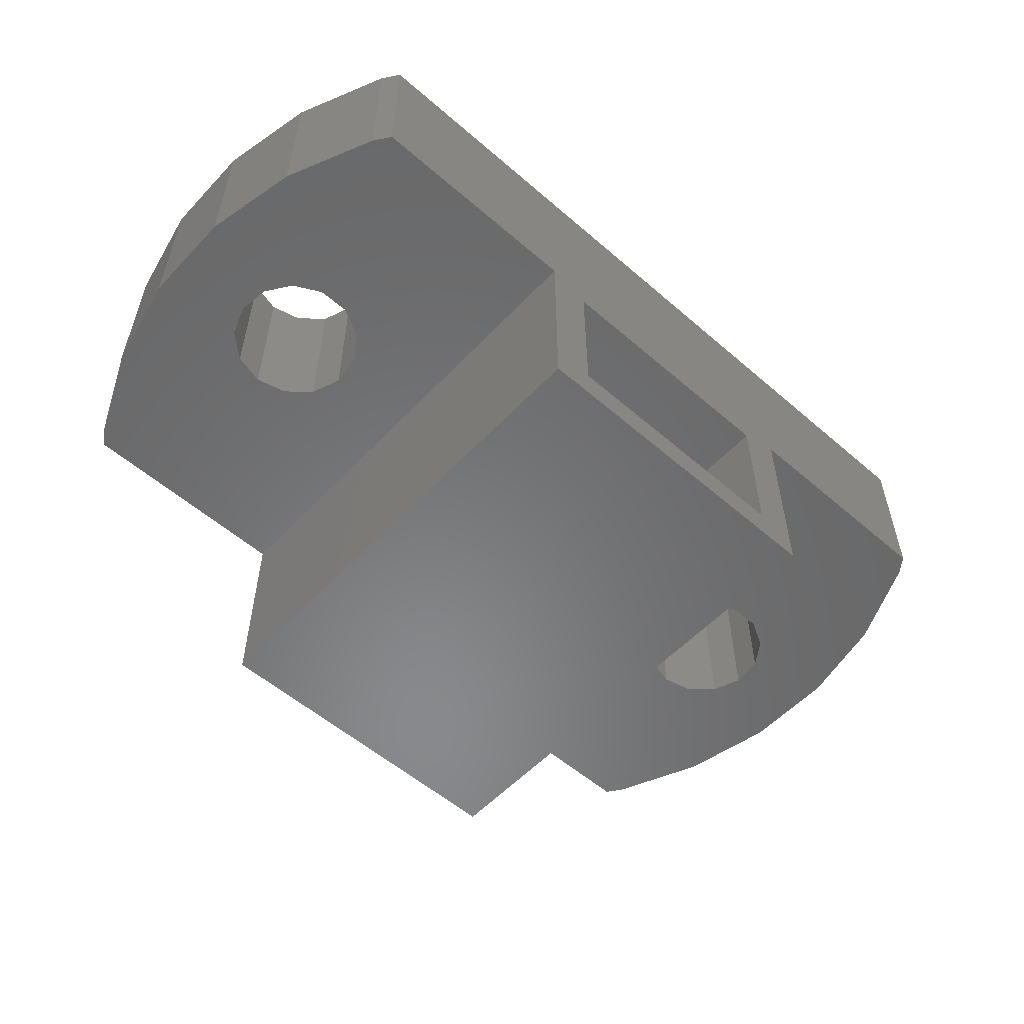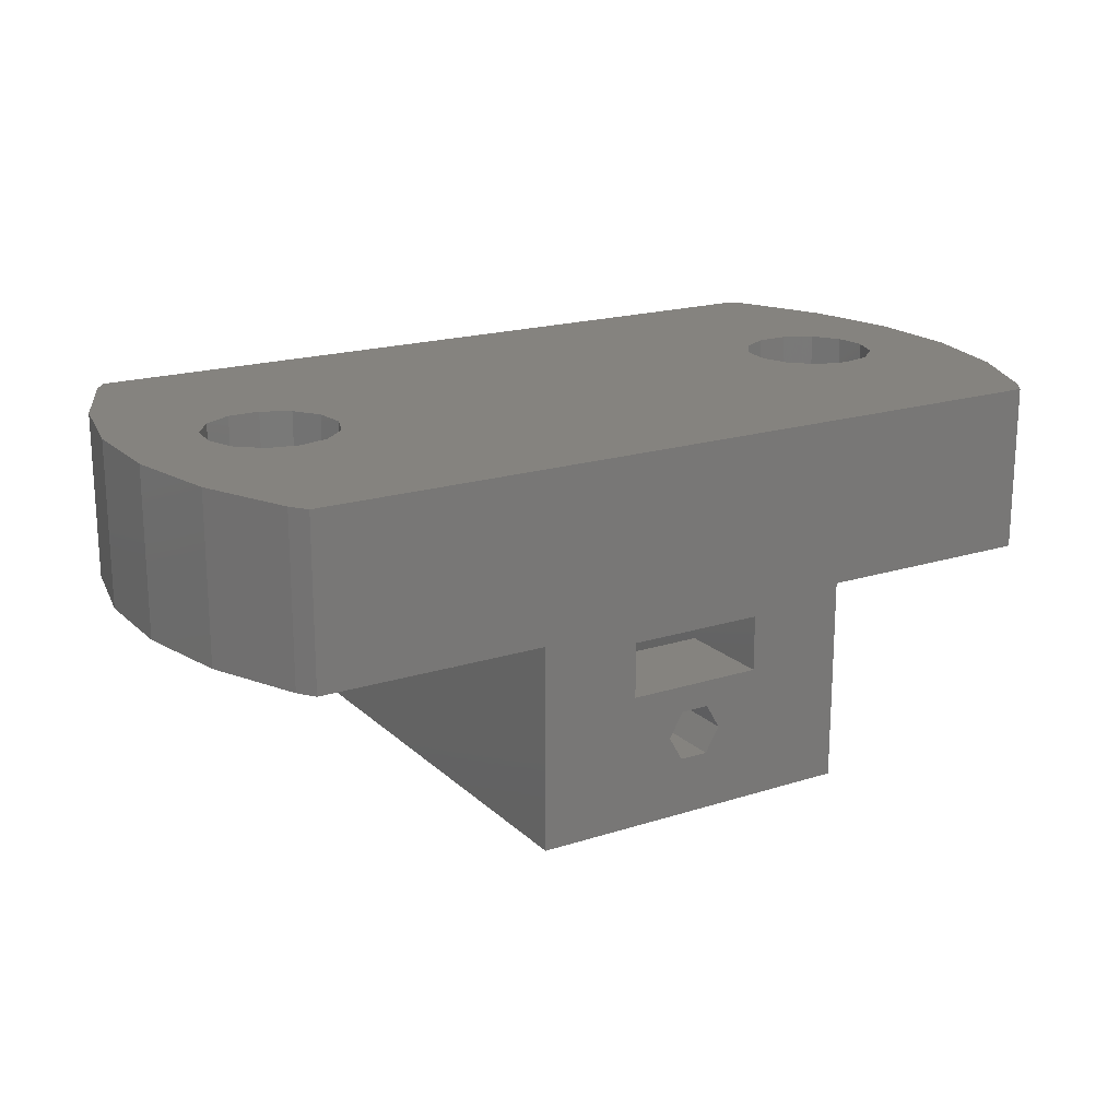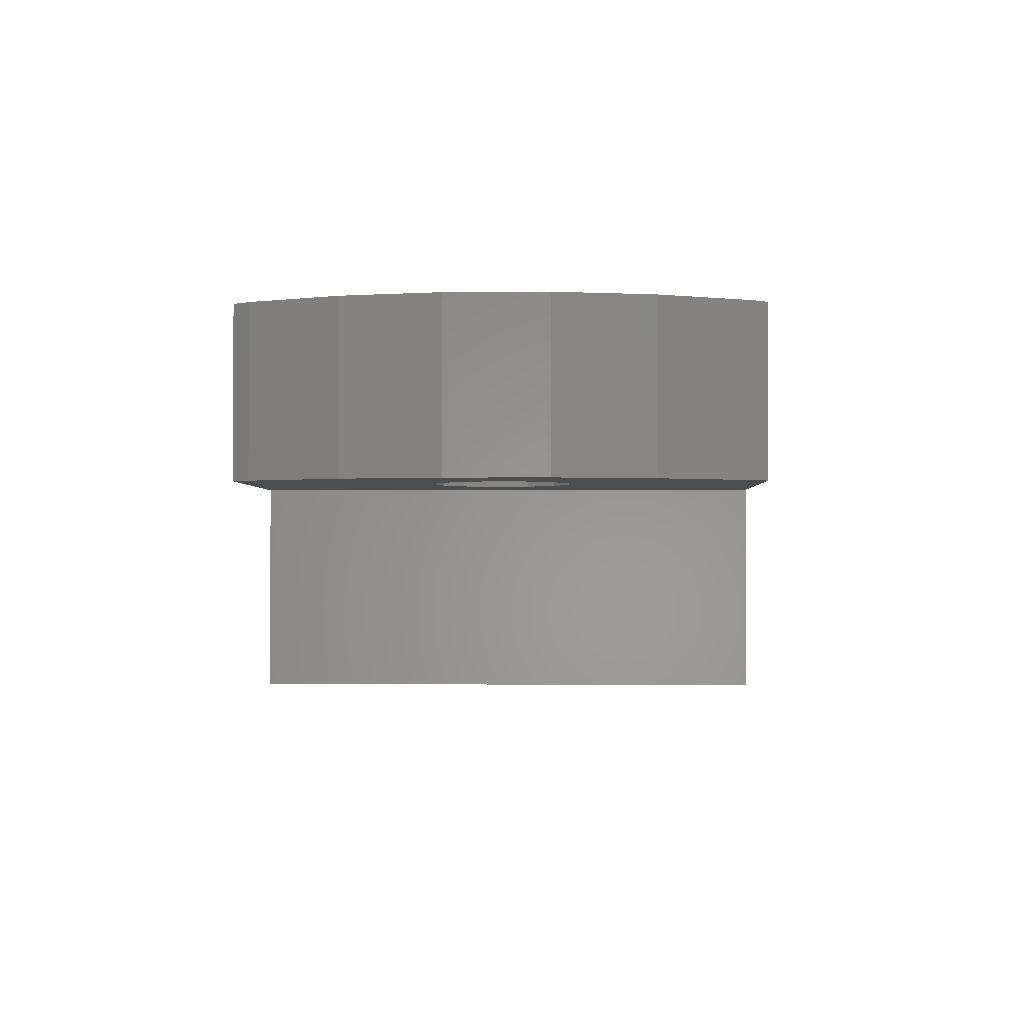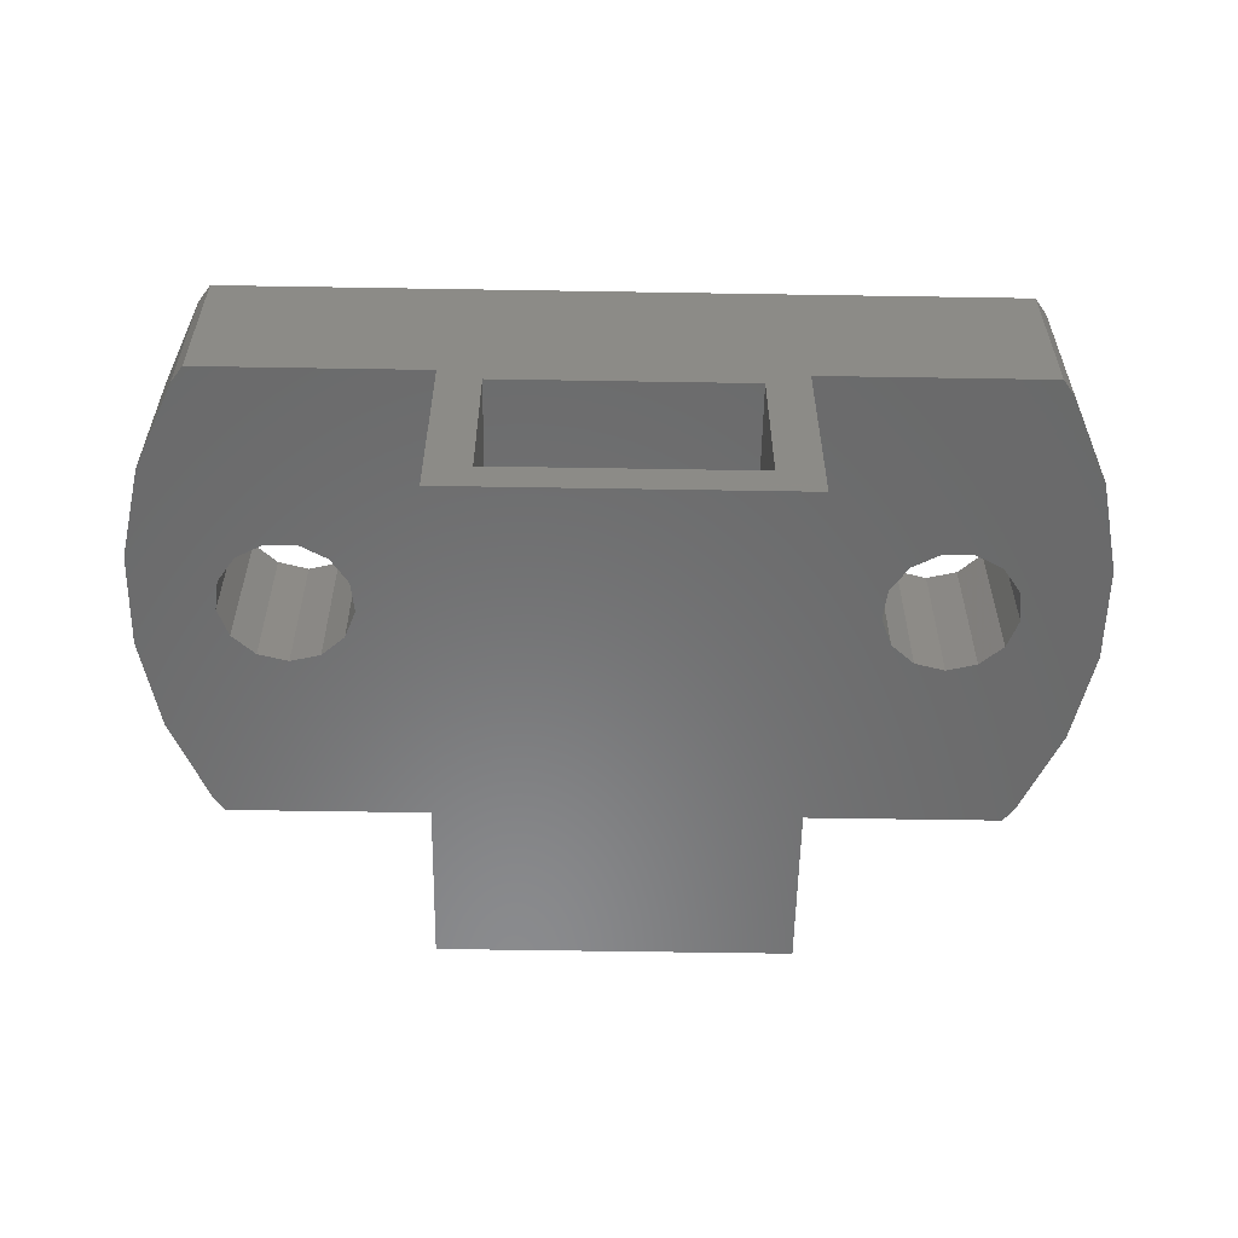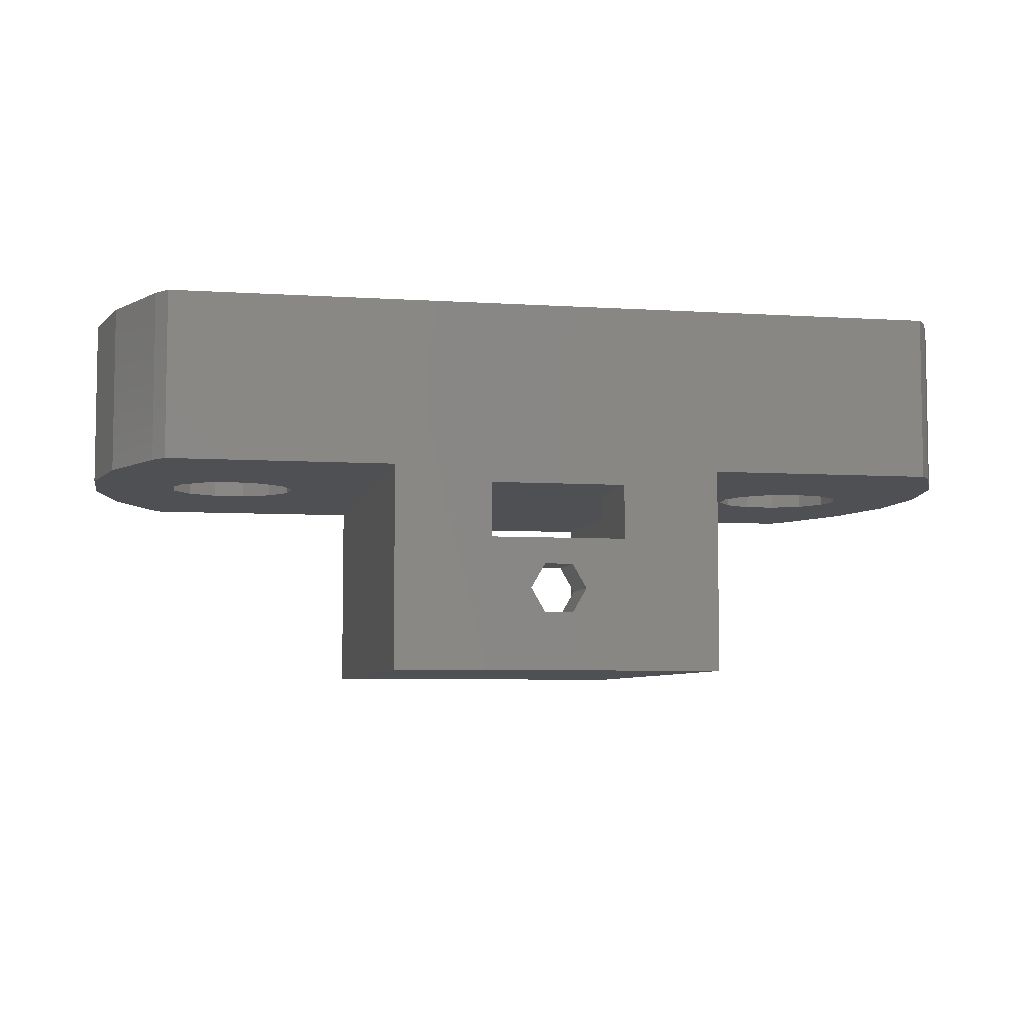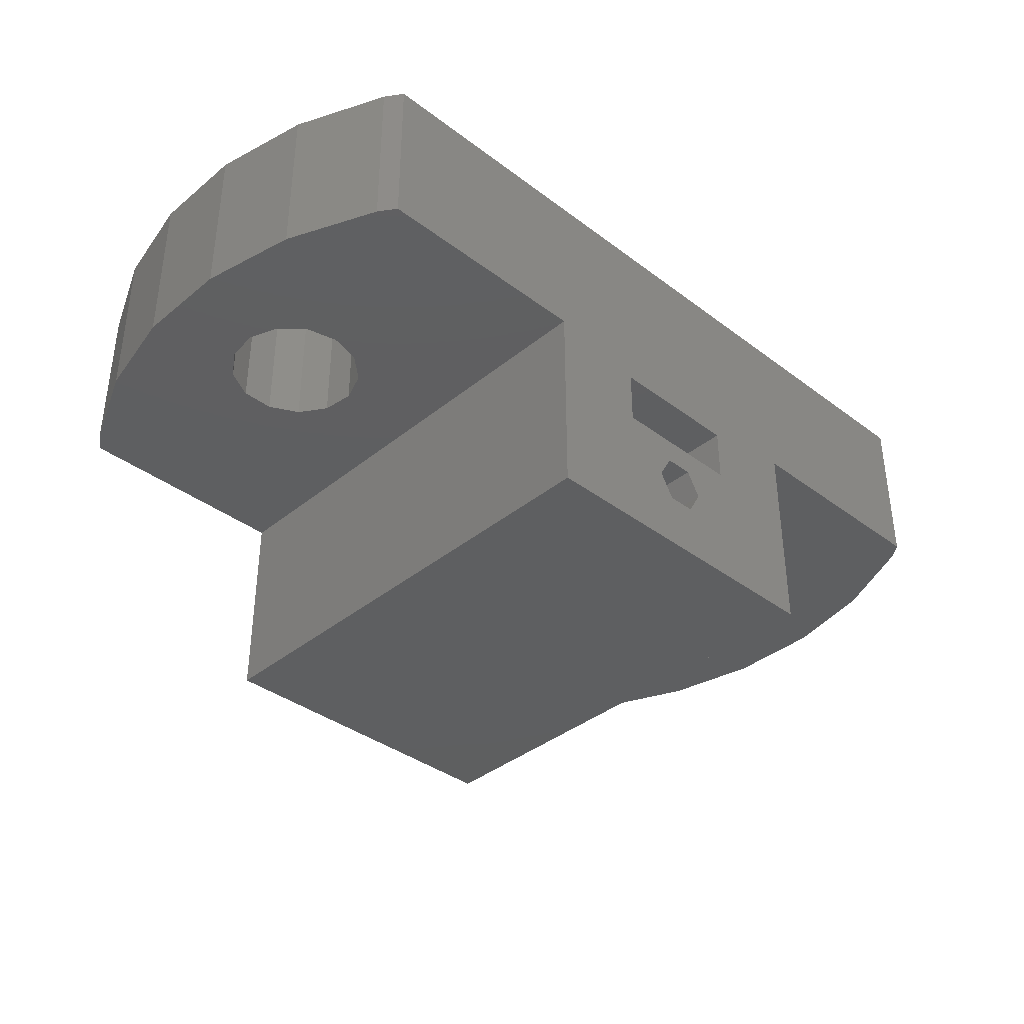
<metadata>
{"format":"stl","ext":"stl","renderer":"f3d","projection":"perspective","resolution":1024,"background":"white","views":[{"elev":-55.4,"azim":-42.3,"up":"+Y"},{"elev":18.8,"azim":148.8,"up":"+Y"},{"elev":-1.5,"azim":-88.3,"up":"+Y"},{"elev":-56.5,"azim":-1.0,"up":"+Y"},{"elev":-6.1,"azim":169.1,"up":"+Y"},{"elev":-37.5,"azim":136.1,"up":"+Y"}]}
</metadata>
<code>
# stl→obj: 136 verts, 284 faces
v 10 20 30
v 23.52 20 30
v 23.52 30 30
v -10 20 30
v -23.52 30 30
v 7.5 19.05 30
v -23.52 20 30
v -7.5 19.05 30
v 7.5 9.75 30
v -7.5 9.75 30
v -10 7.75 30
v 10 7.75 30
v 24.25 20 29
v 24.25 30 29
v 18.04 20 18.88
v 24.25 20 1
v 23.52 20 1.11e-15
v 26.63 20 6.348
v 27.85 20 12.07
v 27.85 20 17.93
v 26.63 20 23.65
v 16.35 20 17.99
v 22.29 20 12.73
v 20.86 20 11.46
v 15.71 20 12.73
v 15.03 20 14.52
v 10 20 1.11e-15
v 21.65 20 17.99
v 19.96 20 18.88
v 17.14 20 11.46
v 22.74 20 16.42
v 22.97 20 14.52
v 19 20 11
v 15.26 20 16.42
v 10 7.75 -1.61e-15
v -10 7.75 -1.61e-15
v -10 20 1.11e-15
v -18.04 20 18.88
v -15.03 20 14.52
v -15.71 20 12.73
v -27.85 20 12.07
v -27.85 20 17.93
v -26.63 20 6.348
v -24.25 20 1
v -23.52 20 1.11e-15
v -26.63 20 23.65
v -19.96 20 18.88
v -24.25 20 29
v -16.35 20 17.99
v -17.14 20 11.46
v -15.26 20 16.42
v -22.29 20 12.73
v -22.97 20 14.52
v -20.86 20 11.46
v -19 20 11
v -22.74 20 16.42
v -21.65 20 17.99
v -24.25 30 29
v 26.63 30 23.65
v 27.85 30 17.93
v 21.65 30 17.99
v 27.85 30 12.07
v 22.29 30 12.73
v 26.63 30 6.348
v 24.25 30 1
v 23.52 30 3.331e-15
v -19 30 11
v -23.52 30 3.331e-15
v -24.25 30 1
v -26.63 30 6.348
v -27.85 30 12.07
v -27.85 30 17.93
v -26.63 30 23.65
v 19.96 30 18.88
v 18.04 30 18.88
v 16.35 30 17.99
v 19 30 11
v 17.14 30 11.46
v 15.26 30 16.42
v 15.03 30 14.52
v 15.71 30 12.73
v 20.86 30 11.46
v 22.97 30 14.52
v 22.74 30 16.42
v -22.29 30 12.73
v -22.97 30 14.52
v -18.04 30 18.88
v -19.96 30 18.88
v -21.65 30 17.99
v -22.74 30 16.42
v -20.86 30 11.46
v -17.14 30 11.46
v -15.71 30 12.73
v -15.03 30 14.52
v -15.26 30 16.42
v -16.35 30 17.99
v 7.5 19.05 6
v 7.5 9.75 6
v -7.5 19.05 6
v -7.5 9.75 6
v 1.747 9.75 6
v 1.747 9.75 8.5
v -1.747 9.75 8.5
v -1.747 9.75 6
v 4.1 15.74 1.654e-16
v -4.1 19.05 8.982e-16
v 4.1 19.05 8.982e-16
v 1.7 12.7 -5.107e-16
v -4.1 15.74 1.654e-16
v 0.85 11.23 -8.376e-16
v -0.85 11.23 -8.376e-16
v -1.7 12.7 -5.107e-16
v -0.85 14.17 -1.838e-16
v 0.85 14.17 -1.838e-16
v -3.45 12.7 6
v 4.1 15.74 6
v -1.725 15.69 6
v 1.725 15.69 6
v 3.45 12.7 6
v -4.1 15.74 6
v -4.1 19.05 6
v 4.1 19.05 6
v -1.725 9.712 3.5
v -3.45 12.7 3.5
v -1.725 9.712 8.5
v 1.725 9.712 8.5
v 3.45 12.7 3.5
v 1.725 9.712 3.5
v 1.7 12.7 3.5
v 0.85 14.17 3.5
v 0.85 11.23 3.5
v -0.85 11.23 3.5
v -1.7 12.7 3.5
v -0.85 14.17 3.5
v 1.725 15.69 3.5
v -1.725 15.69 3.5
f 1 2 3
f 4 1 5
f 5 1 3
f 6 1 4
f 7 4 5
f 8 6 4
f 9 10 11
f 6 9 1
f 11 12 9
f 11 10 4
f 10 8 4
f 12 1 9
f 3 2 13
f 14 3 13
f 13 2 1
f 15 13 1
f 16 13 17
f 18 13 16
f 19 13 18
f 20 13 19
f 21 13 20
f 22 15 1
f 23 24 17
f 25 26 27
f 28 13 29
f 30 25 27
f 31 13 28
f 32 13 31
f 17 13 32
f 17 24 27
f 24 33 27
f 33 30 27
f 32 23 17
f 27 26 1
f 26 34 1
f 34 22 1
f 15 29 13
f 1 12 35
f 27 1 35
f 35 12 11
f 36 35 11
f 11 4 36
f 36 4 37
f 38 4 7
f 39 40 37
f 41 37 42
f 43 37 41
f 44 37 43
f 45 37 44
f 46 47 48
f 49 4 38
f 40 50 37
f 51 4 49
f 37 4 51
f 52 53 42
f 37 51 39
f 54 37 55
f 52 37 54
f 56 57 46
f 42 37 52
f 42 53 46
f 53 56 46
f 46 57 47
f 50 55 37
f 47 7 48
f 47 38 7
f 7 5 48
f 48 5 58
f 3 14 5
f 5 14 59
f 5 59 60
f 61 60 62
f 63 62 64
f 5 64 65
f 5 65 66
f 67 66 68
f 5 68 69
f 5 69 70
f 5 70 71
f 5 71 72
f 5 72 73
f 5 73 58
f 5 60 74
f 5 74 75
f 5 75 76
f 77 64 78
f 5 79 80
f 5 80 81
f 5 81 78
f 5 78 64
f 82 64 77
f 63 64 82
f 83 62 63
f 61 62 84
f 74 60 61
f 85 68 86
f 5 66 87
f 5 87 88
f 5 88 89
f 5 89 90
f 5 90 86
f 5 86 68
f 91 68 85
f 67 68 91
f 92 66 67
f 93 66 92
f 94 66 93
f 95 66 94
f 96 66 95
f 87 66 96
f 79 5 76
f 84 62 83
f 97 98 6
f 6 98 9
f 8 99 97
f 6 8 97
f 100 99 8
f 10 100 8
f 101 102 98
f 98 102 10
f 100 103 104
f 10 103 100
f 102 103 10
f 98 10 9
f 14 13 21
f 59 14 21
f 59 21 20
f 60 59 20
f 60 20 19
f 62 60 19
f 62 19 18
f 64 62 18
f 64 18 16
f 65 64 16
f 65 16 17
f 66 65 17
f 17 27 66
f 105 27 35
f 106 36 37
f 66 37 45
f 66 45 68
f 107 27 105
f 108 105 35
f 66 107 37
f 109 36 106
f 107 106 37
f 110 108 35
f 111 36 112
f 36 111 35
f 111 110 35
f 112 36 113
f 105 114 113
f 113 36 109
f 105 113 109
f 107 66 27
f 114 105 108
f 75 74 15
f 15 74 29
f 76 75 22
f 22 75 15
f 34 79 76
f 22 34 76
f 26 80 79
f 34 26 79
f 25 81 80
f 26 25 80
f 30 78 81
f 25 30 81
f 33 77 78
f 30 33 78
f 82 77 33
f 24 82 33
f 63 82 24
f 23 63 24
f 63 23 83
f 83 23 32
f 83 32 84
f 84 32 31
f 84 31 61
f 61 31 28
f 61 28 74
f 74 28 29
f 44 69 45
f 45 69 68
f 43 70 44
f 44 70 69
f 41 71 43
f 43 71 70
f 42 72 41
f 41 72 71
f 46 73 42
f 42 73 72
f 48 58 46
f 46 58 73
f 88 87 47
f 47 87 38
f 89 88 57
f 57 88 47
f 56 90 89
f 57 56 89
f 53 86 90
f 56 53 90
f 52 85 86
f 53 52 86
f 54 91 85
f 52 54 85
f 55 67 91
f 54 55 91
f 92 67 55
f 50 92 55
f 93 92 50
f 40 93 50
f 93 40 94
f 94 40 39
f 94 39 95
f 95 39 51
f 95 51 96
f 96 51 49
f 96 49 87
f 87 49 38
f 115 99 100
f 116 117 118
f 116 119 97
f 120 99 115
f 101 97 119
f 98 97 101
f 118 119 116
f 117 120 115
f 97 99 121
f 97 121 122
f 120 121 99
f 116 120 117
f 122 116 97
f 104 115 100
f 104 123 124
f 104 103 125
f 125 123 104
f 115 104 124
f 125 103 126
f 126 103 102
f 119 127 101
f 101 127 128
f 101 128 126
f 101 126 102
f 109 120 105
f 105 120 116
f 107 105 122
f 122 105 116
f 109 106 121
f 120 109 121
f 121 106 107
f 122 121 107
f 108 129 114
f 114 129 130
f 110 131 108
f 108 131 129
f 111 132 110
f 110 132 131
f 132 111 112
f 133 132 112
f 133 112 113
f 134 133 113
f 134 113 114
f 130 134 114
f 135 127 118
f 118 127 119
f 117 136 135
f 118 117 135
f 115 124 136
f 117 115 136
f 123 125 128
f 128 125 126
f 136 124 123
f 133 136 123
f 135 136 127
f 127 129 128
f 128 131 123
f 131 132 123
f 134 130 136
f 132 133 123
f 133 134 136
f 127 130 129
f 127 136 130
f 129 131 128

</code>
